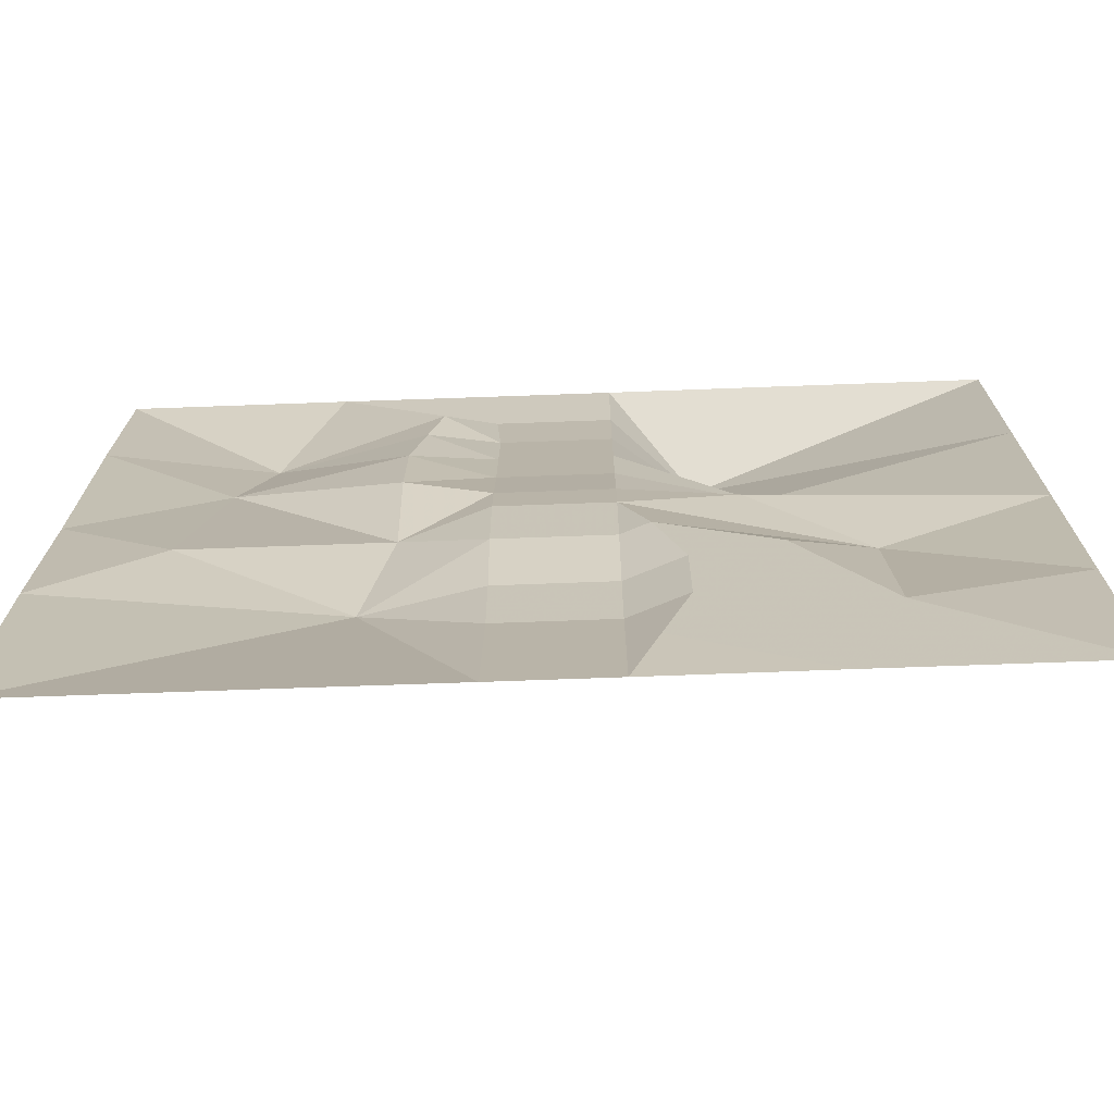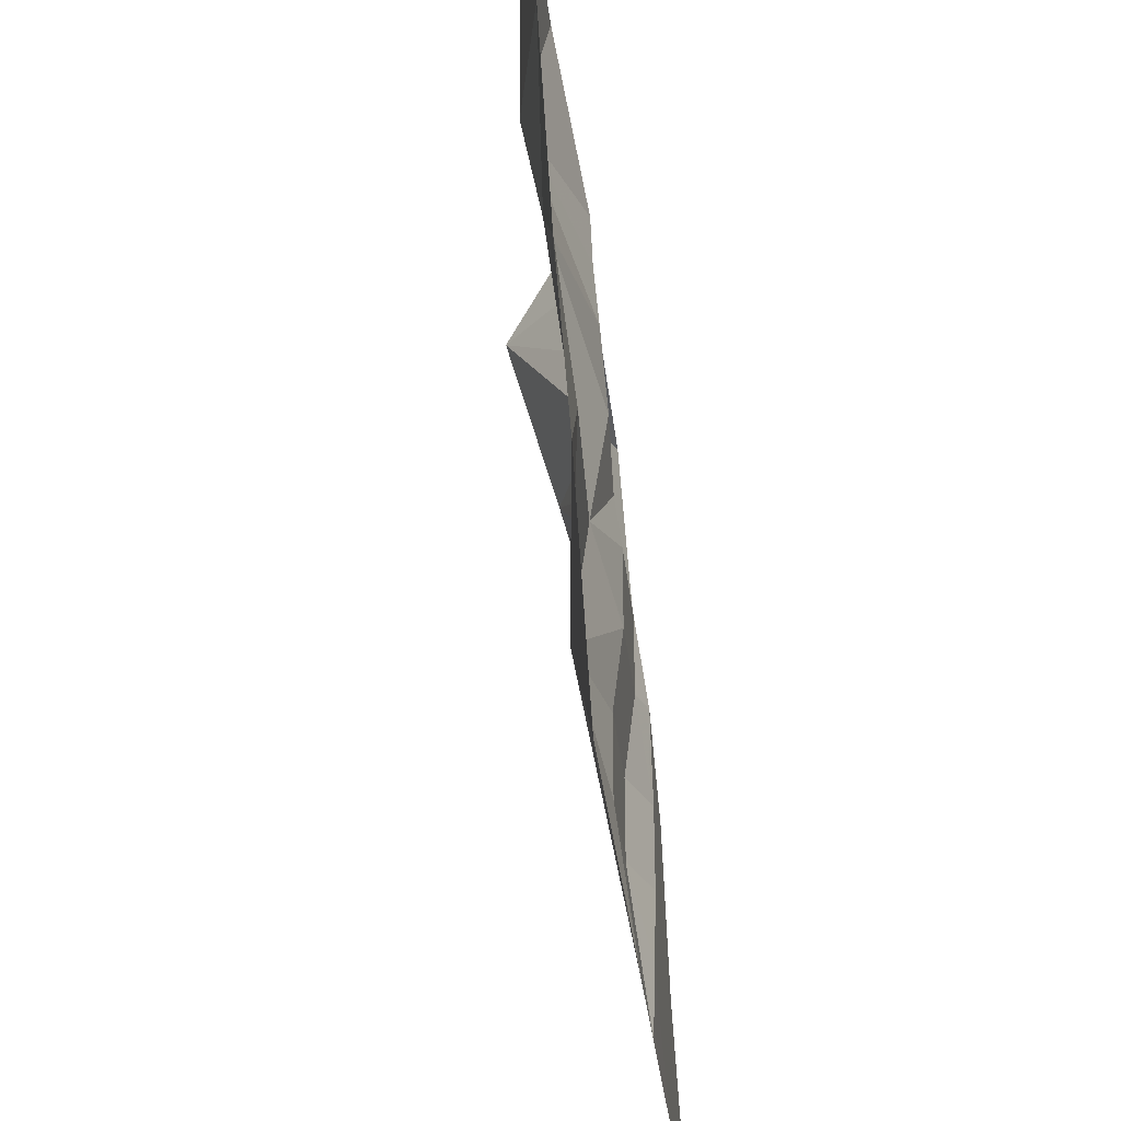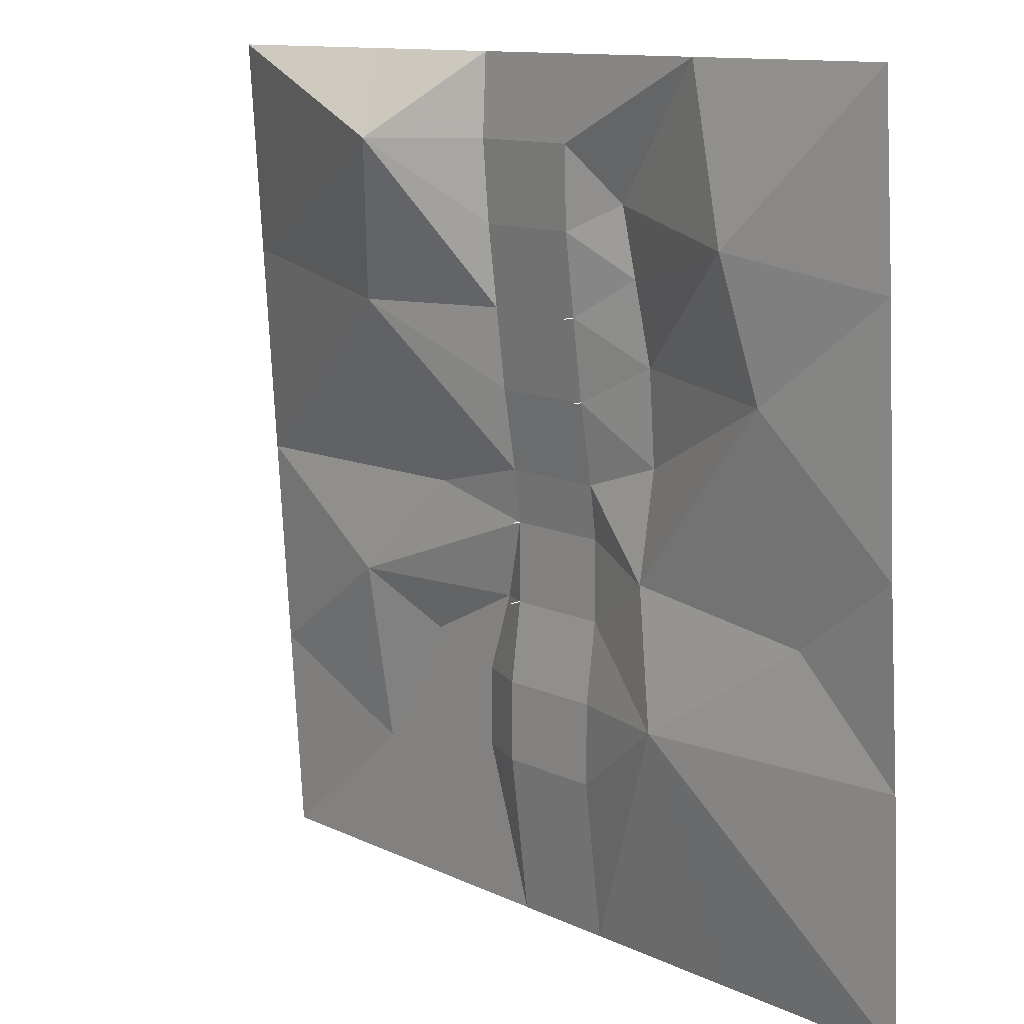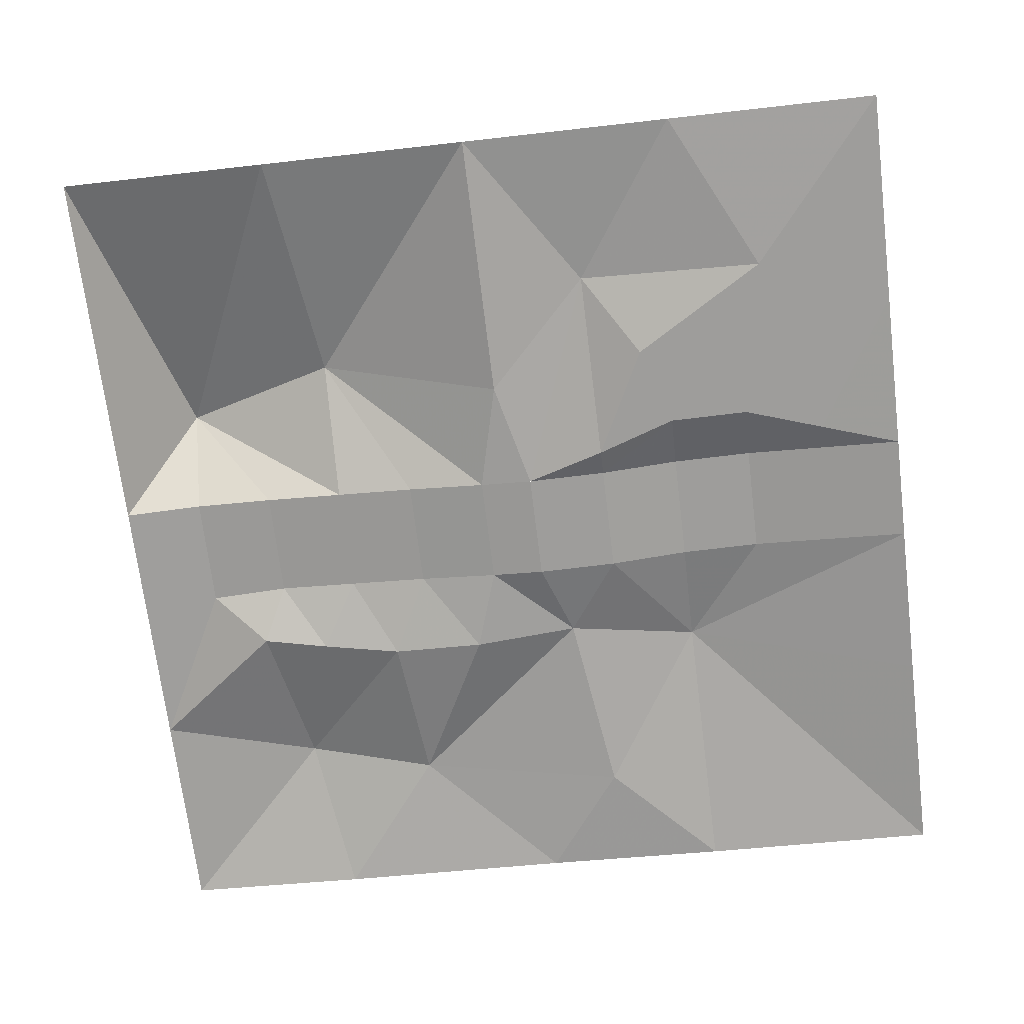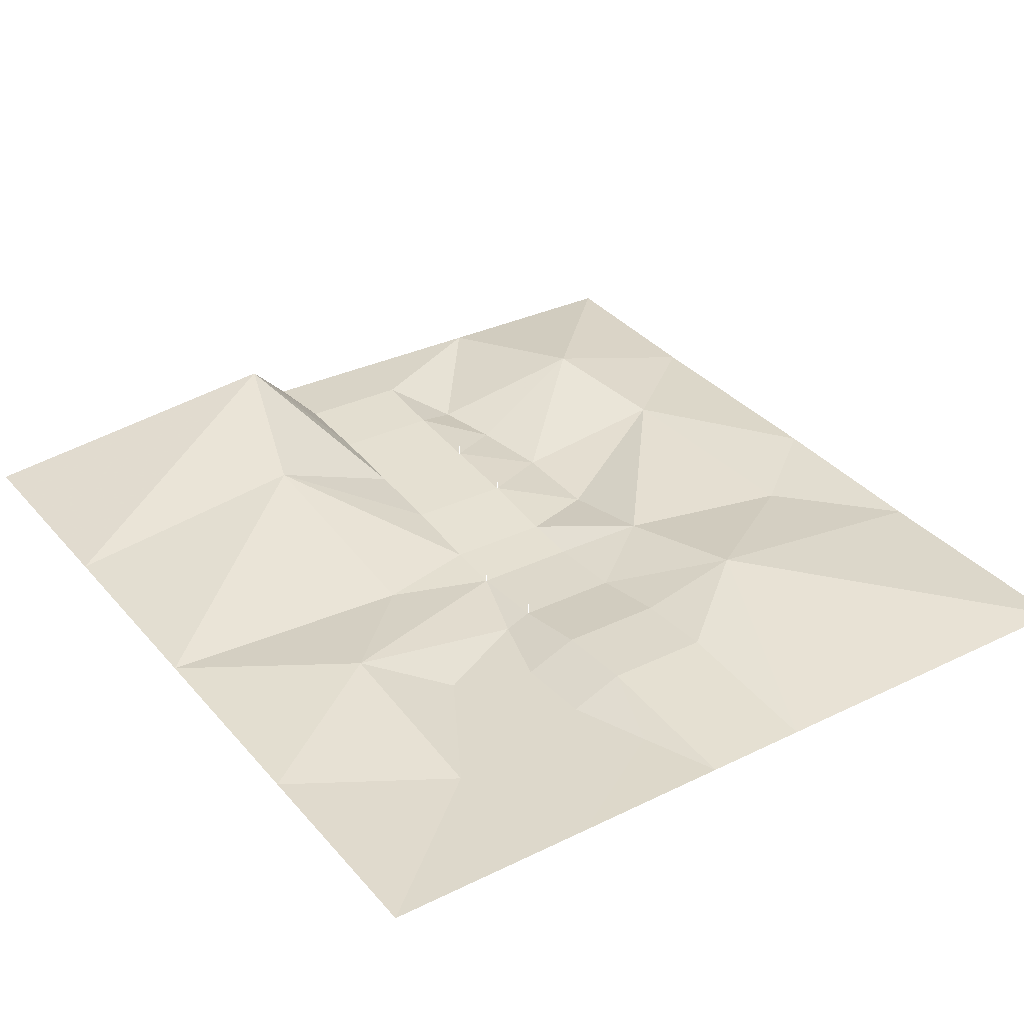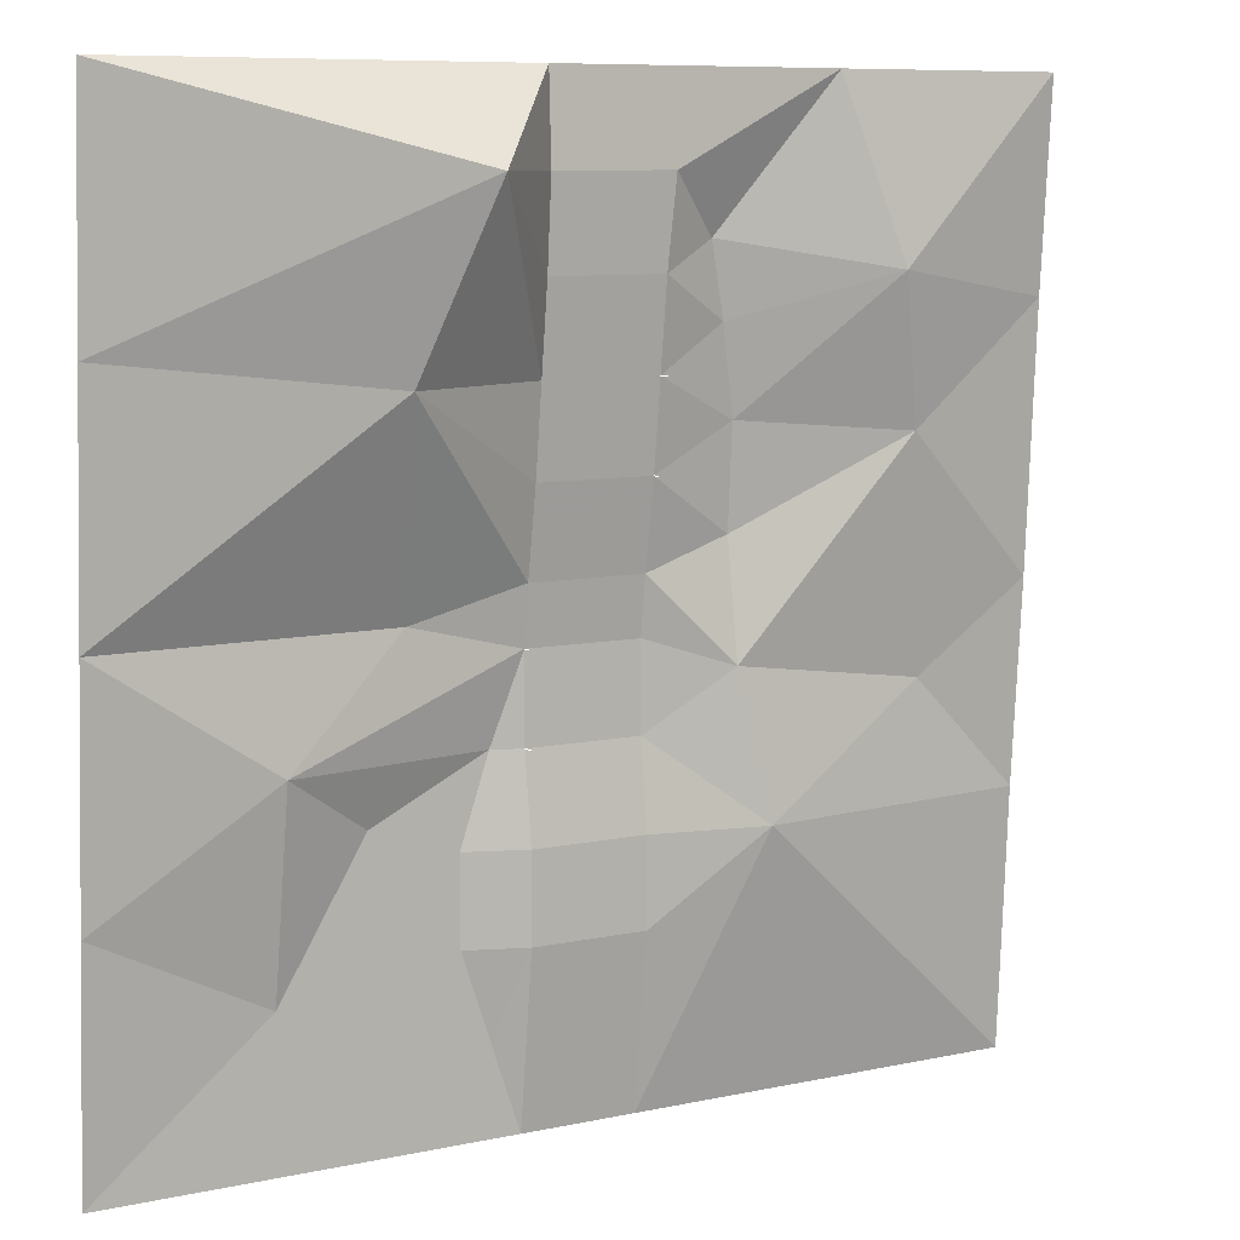
<metadata>
{"format":"obj","ext":"obj","renderer":"f3d","projection":"perspective","resolution":1024,"background":"white","views":[{"elev":-69.3,"azim":-177.9,"up":"+Y"},{"elev":-33.8,"azim":96.3,"up":"+Y"},{"elev":11.9,"azim":48.2,"up":"+Y"},{"elev":-70.4,"azim":-83.0,"up":"+Z"},{"elev":31.1,"azim":-35.0,"up":"+Z"},{"elev":8.7,"azim":-30.2,"up":"+Y"}]}
</metadata>
<code>
o tiles2_16
v -0.256 2.048 0.258
v -0.256 1.664 0.274
v 0.256 2.048 0.258
v 0.28 1.664 0.274
v 0.256 1.28 0.242
v -0.256 1.28 0.242
v 0.256 0.896 0.194
v -0.256 0.896 0.194
v 0.256 0.512 0.146
v -0.256 0.512 0.146
v 0.256 0.128 0.082
v -0.256 0.128 0.082
v 0.256 -0.128 0.05
v -0.256 -0.128 0.05
v 0.256 -0.512 0.05
v -0.256 -0.512 0.05
v 0.256 -0.896 0.098
v -0.256 -0.896 0.098
v 0.256 -1.28 0.098
v -0.256 -1.28 0.098
v 0.256 -1.664 0.05
v -0.256 -1.664 0.05
v 0.256 -2.048 0.002
v -0.256 -2.048 0.002
v -0.384 -1.664 0.001
v -0.512 -1.28 0.001
v -0.512 -0.896 0.001
v -0.384 -0.512 0.001
v -1.024 -2.048 0.001
v -1.28 -1.408 0.001
v -2.048 -2.048 0.001
v -0.896 -0.768 0.001
v -2.048 -1.024 0.065
v -1.28 -0.512 0.145
v -0.768 0 0.081
v -2.048 0 0.129
v -0.896 0.896 0.433
v -2.048 1.024 0.193
v -0.64 1.664 0.657
v -2.048 2.048 0.257
v -1.024 2.048 0.257
v 1.024 2.048 0.257
v 0.512 1.408 0.145
v 1.28 1.28 0.353
v 2.048 2.048 0.257
v 2.048 1.152 0.193
v 1.408 0.64 0.241
v 0.64 0.704 0.097
v 0.576 1.088 0.129
v 2.048 0 0.129
v 1.536 -0.384 0.097
v 0.64 -0.256 0.145
v 0.64 0.256 0.065
v 2.048 -0.896 0.065
v 0.768 -0.896 0.209
v 2.048 -2.048 0.001
v 1.024 -2.048 0.001
v 0.256 0.896 0.242
v 0.256 0.896 0.25
v 0.256 0.512 0.178
v 0.256 0.512 0.186
v -0.256 -0.128 0.082
v -0.256 -0.128 0.09
v -0.256 -0.512 0.098
v -0.256 -0.512 0.106
l 7 58
l 58 59
l 9 60
l 60 61
l 14 62
l 62 63
l 16 64
l 64 65
f 2 1 3
f 3 4 2
f 2 4 5
f 5 6 2
f 6 5 7
f 7 8 6
f 8 7 9
f 9 10 8
f 10 9 11
f 11 12 10
f 12 11 13
f 13 14 12
f 14 13 15
f 15 16 14
f 16 15 17
f 17 18 16
f 18 17 19
f 19 20 18
f 20 19 21
f 21 22 20
f 22 21 23
f 23 24 22
f 22 24 25
f 20 22 25
f 25 26 20
f 18 20 26
f 26 27 18
f 16 18 27
f 27 28 16
f 14 16 28
f 25 24 29
f 29 30 25
f 30 29 31
f 25 30 26
f 27 26 30
f 30 32 27
f 27 32 28
f 30 31 33
f 30 33 34
f 30 34 32
f 32 34 28
f 28 34 14
f 14 34 35
f 35 34 36
f 36 34 33
f 14 35 12
f 12 35 37
f 37 35 36
f 37 36 38
f 37 38 39
f 39 38 40
f 39 40 41
f 12 37 10
f 10 37 8
f 39 41 1
f 1 2 39
f 39 2 6
f 39 6 8
f 39 8 37
f 4 3 42
f 4 42 43
f 43 42 44
f 44 42 45
f 44 45 46
f 44 46 47
f 44 47 48
f 44 48 49
f 44 49 43
f 47 46 50
f 47 50 51
f 47 51 52
f 47 52 53
f 47 53 48
f 51 50 54
f 51 54 55
f 51 55 52
f 55 54 56
f 55 56 57
f 55 57 23
f 55 23 21
f 21 19 55
f 19 17 55
f 17 15 55
f 55 15 52
f 52 15 13
f 13 11 52
f 52 11 53
f 53 11 9
f 53 9 48
f 48 9 7
f 48 7 49
f 49 7 5
f 49 5 43
f 43 5 4

</code>
